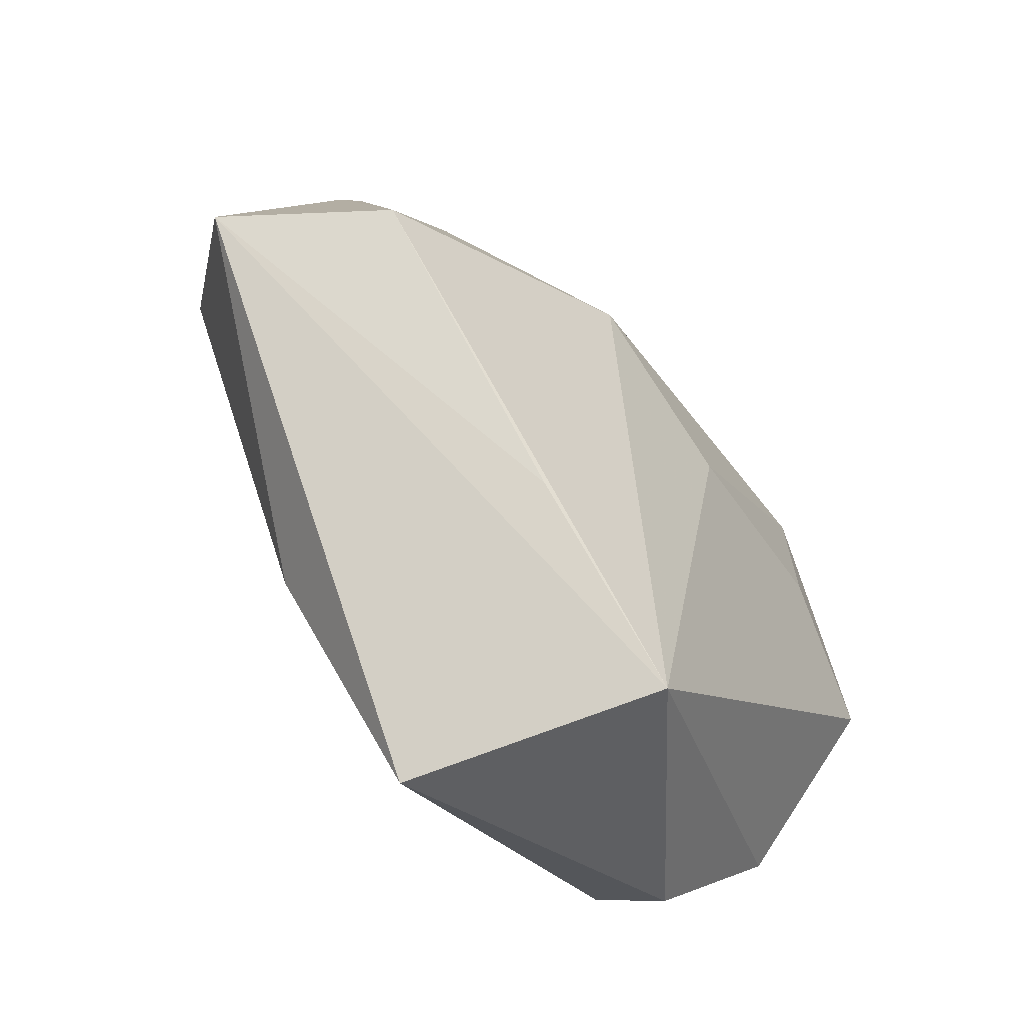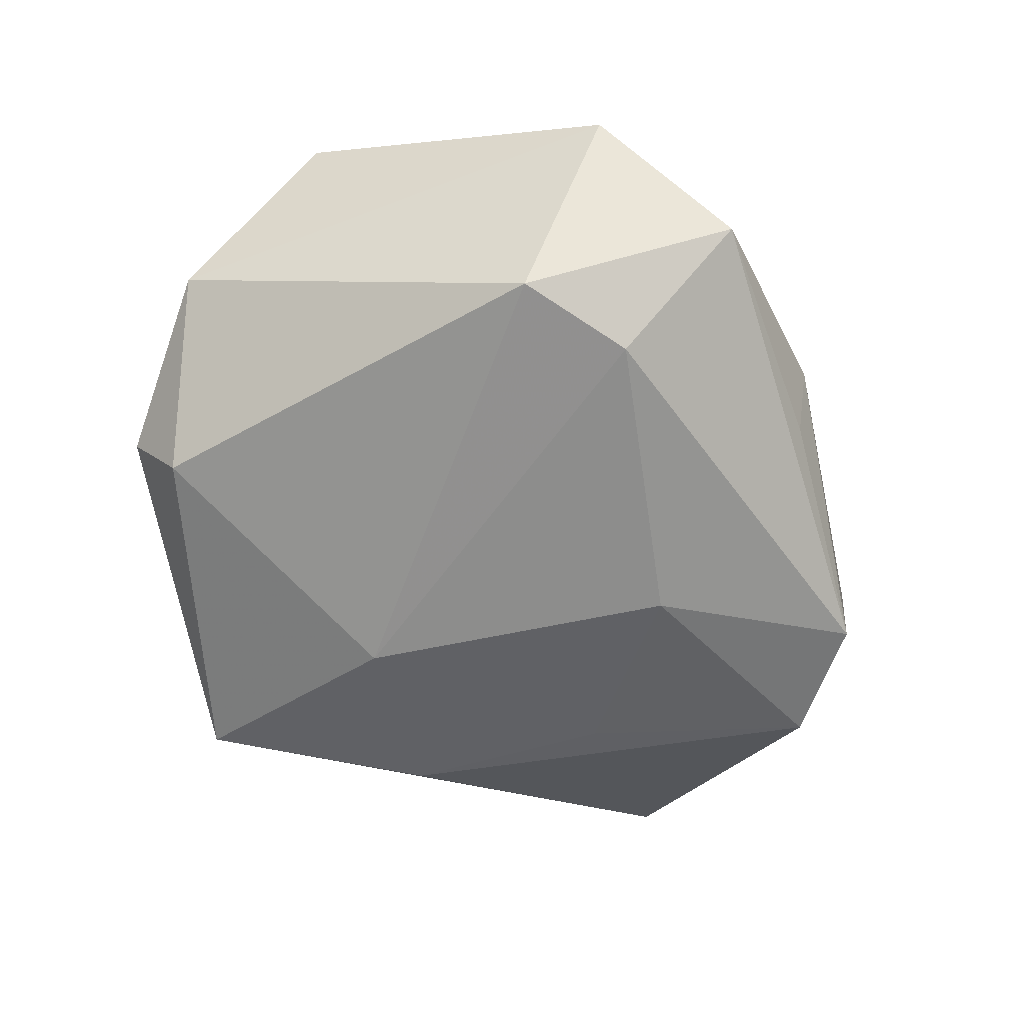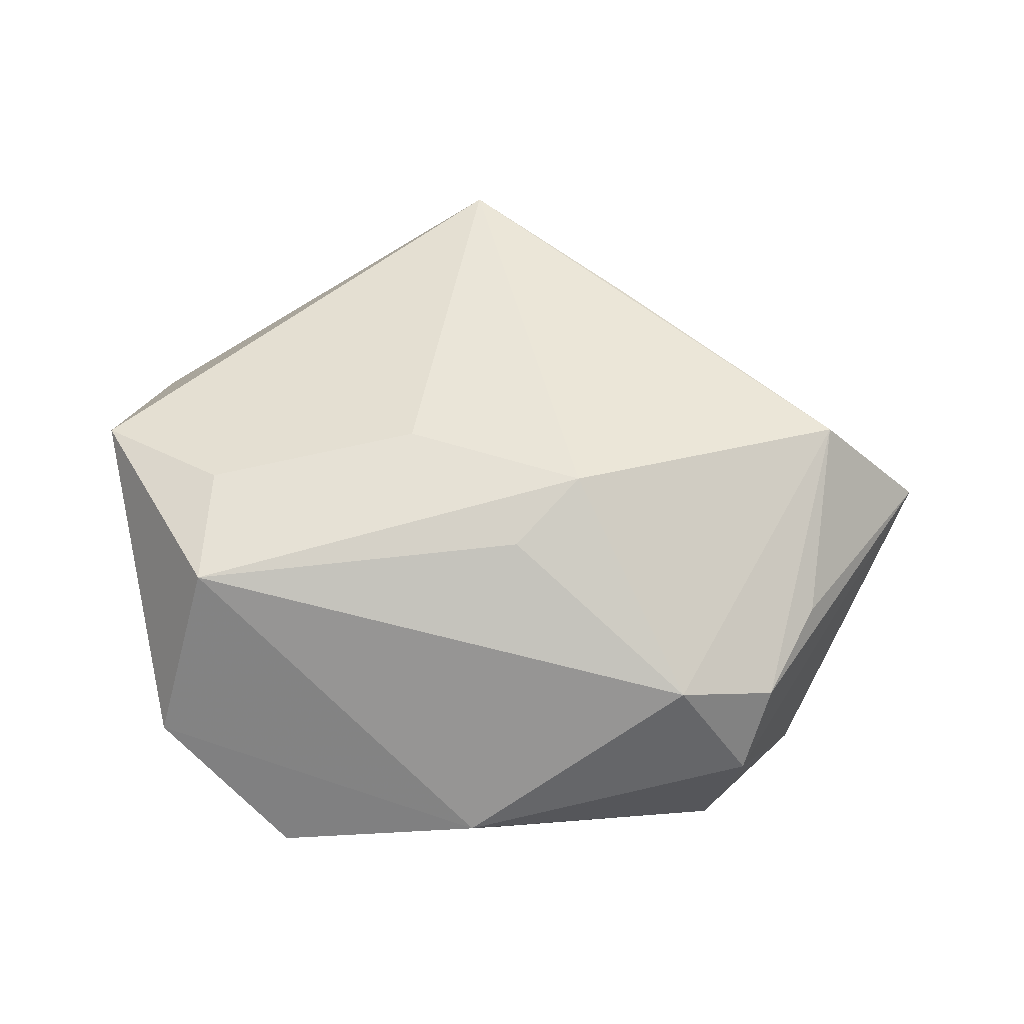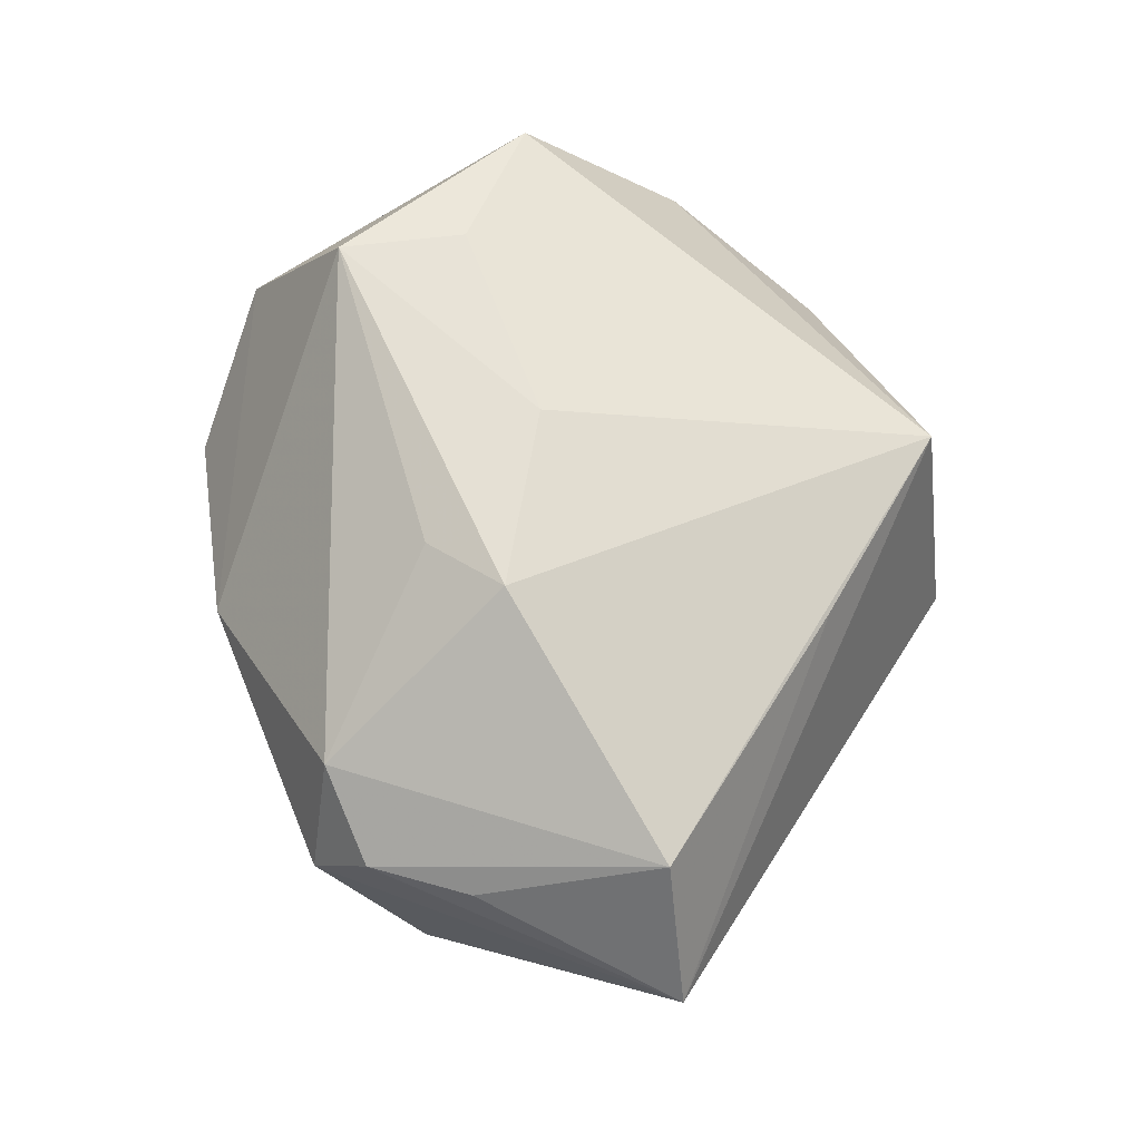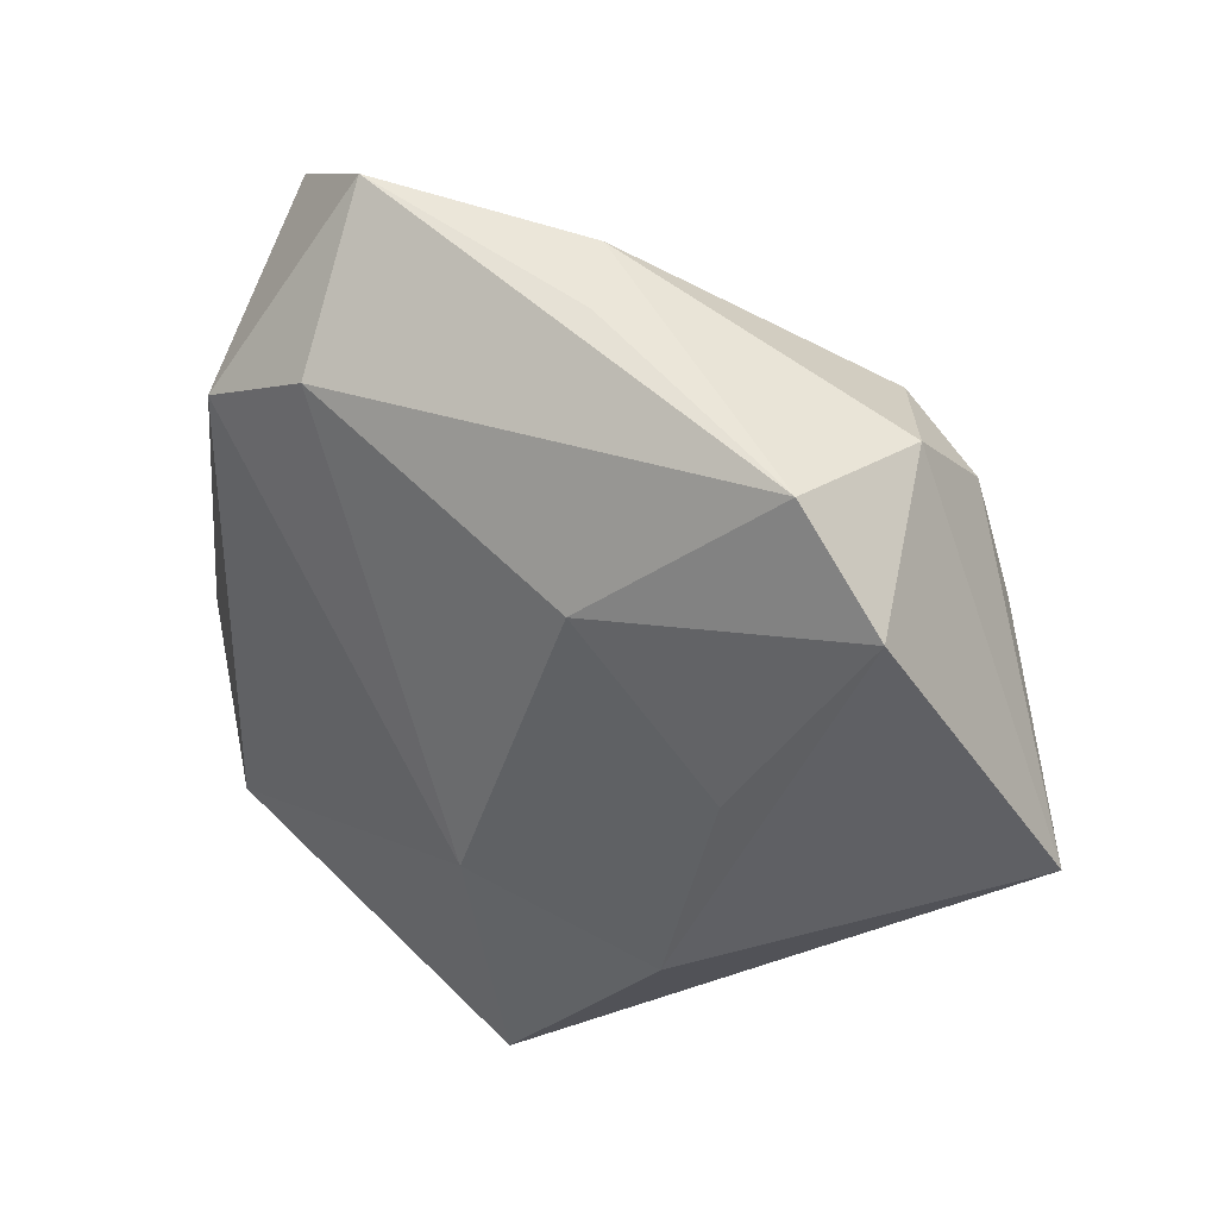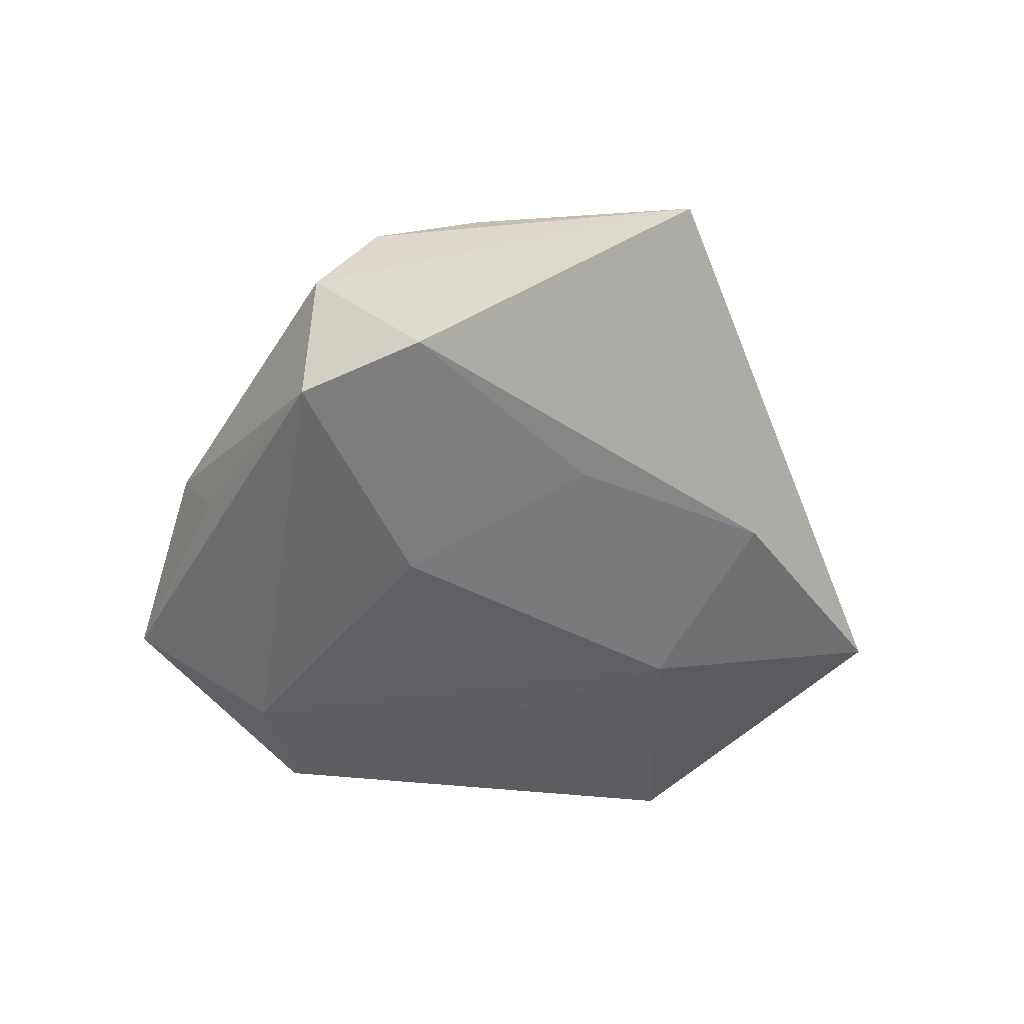
<metadata>
{"format":"obj","ext":"obj","renderer":"f3d","projection":"perspective","resolution":1024,"background":"white","views":[{"elev":-67.8,"azim":-49.6,"up":"+Y"},{"elev":-63.9,"azim":124.7,"up":"+Z"},{"elev":60.2,"azim":-169.3,"up":"+Z"},{"elev":71.5,"azim":-90.5,"up":"+Z"},{"elev":30.4,"azim":-145.5,"up":"+Y"},{"elev":-45.8,"azim":-99.9,"up":"+Z"}]}
</metadata>
<code>
v 0.01582 0.02769 -0.02101
v -0.04359 0.01609 -0.01449
v -0.0009881 -0.02086 -0.02081
v -0.01468 0.01272 -0.0215
v 0.03203 0.01031 0.02011
v 0.0288 0.02239 -0.01995
v 0.03493 -0.03236 -0.007599
v -0.02941 0.02591 0.0133
v -0.05451 -0.01371 0.003059
v -0.03459 0.02838 -0.01534
v 0.04736 -0.01525 -0.001689
v 0.04804 0.00346 0.01507
v -0.01278 0.005608 0.02551
v -0.04352 0.009576 0.00966
v 0.00871 0.001697 0.02321
v -0.009404 0.03755 -0.009842
v -0.02123 -0.02854 -0.0152
v -0.006232 0.04103 -0.003259
v -0.006823 0.01443 0.0228
v 0.03009 0.02497 0.02093
v -0.01258 -0.03072 0.01452
v 0.01728 0.04437 -0.009442
v -0.001844 -0.04749 -0.01449
v 0.00929 -0.04367 0.01263
v -0.03997 0.02145 0.008716
v 0.03222 -0.02736 -0.01531
v 0.0338 0.03702 0.001957
v -0.04223 -0.01189 0.01798
v -0.02824 -0.005856 -0.01621
v -0.03815 0.02814 0.0005106
f 24 9 23
f 23 9 17
f 23 17 3
f 13 28 24
f 9 24 21
f 21 28 9
f 24 28 21
f 25 30 9
f 23 3 26
f 26 3 6
f 6 11 26
f 27 11 6
f 2 10 4
f 2 17 9
f 9 30 2
f 30 10 2
f 9 28 14
f 14 25 9
f 28 25 14
f 28 13 8
f 8 25 28
f 30 25 8
f 7 24 23
f 23 26 7
f 7 11 24
f 7 26 11
f 15 13 24
f 20 13 15
f 15 5 20
f 12 27 20
f 11 27 12
f 20 5 12
f 24 11 12
f 12 15 24
f 5 15 12
f 29 2 4
f 17 2 29
f 4 3 29
f 29 3 17
f 19 13 20
f 20 8 19
f 19 8 13
f 4 10 1
f 1 3 4
f 6 3 1
f 22 27 6
f 6 1 22
f 10 16 22
f 22 1 10
f 30 8 18
f 18 22 16
f 18 8 20
f 18 10 30
f 18 16 10
f 20 27 18
f 27 22 18

</code>
